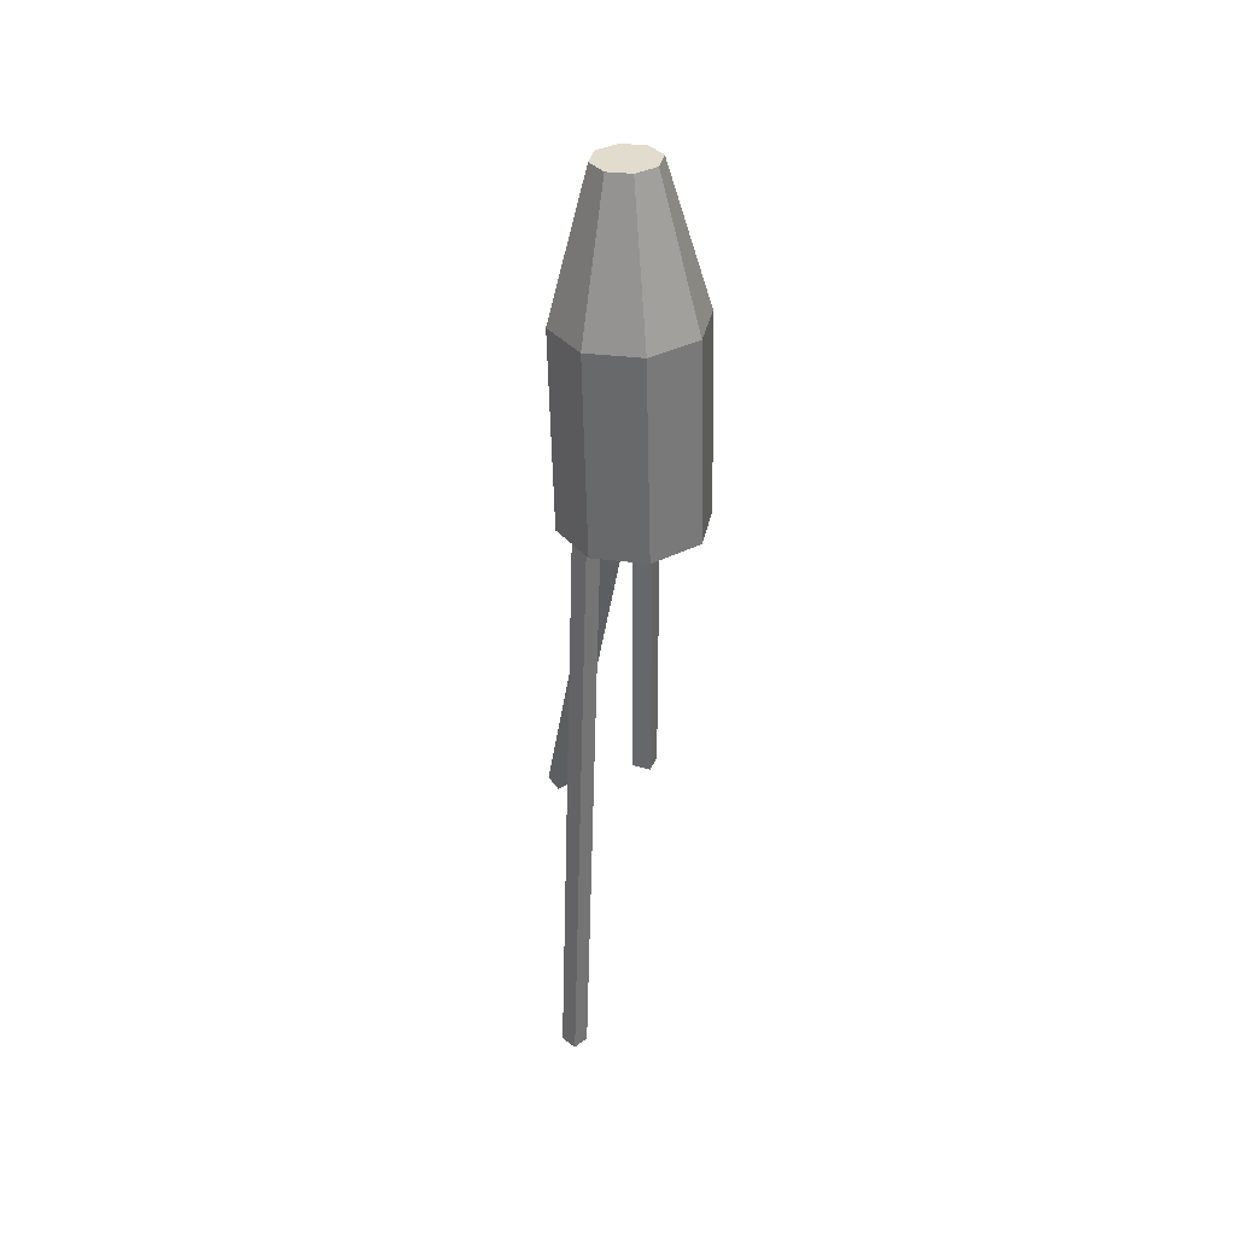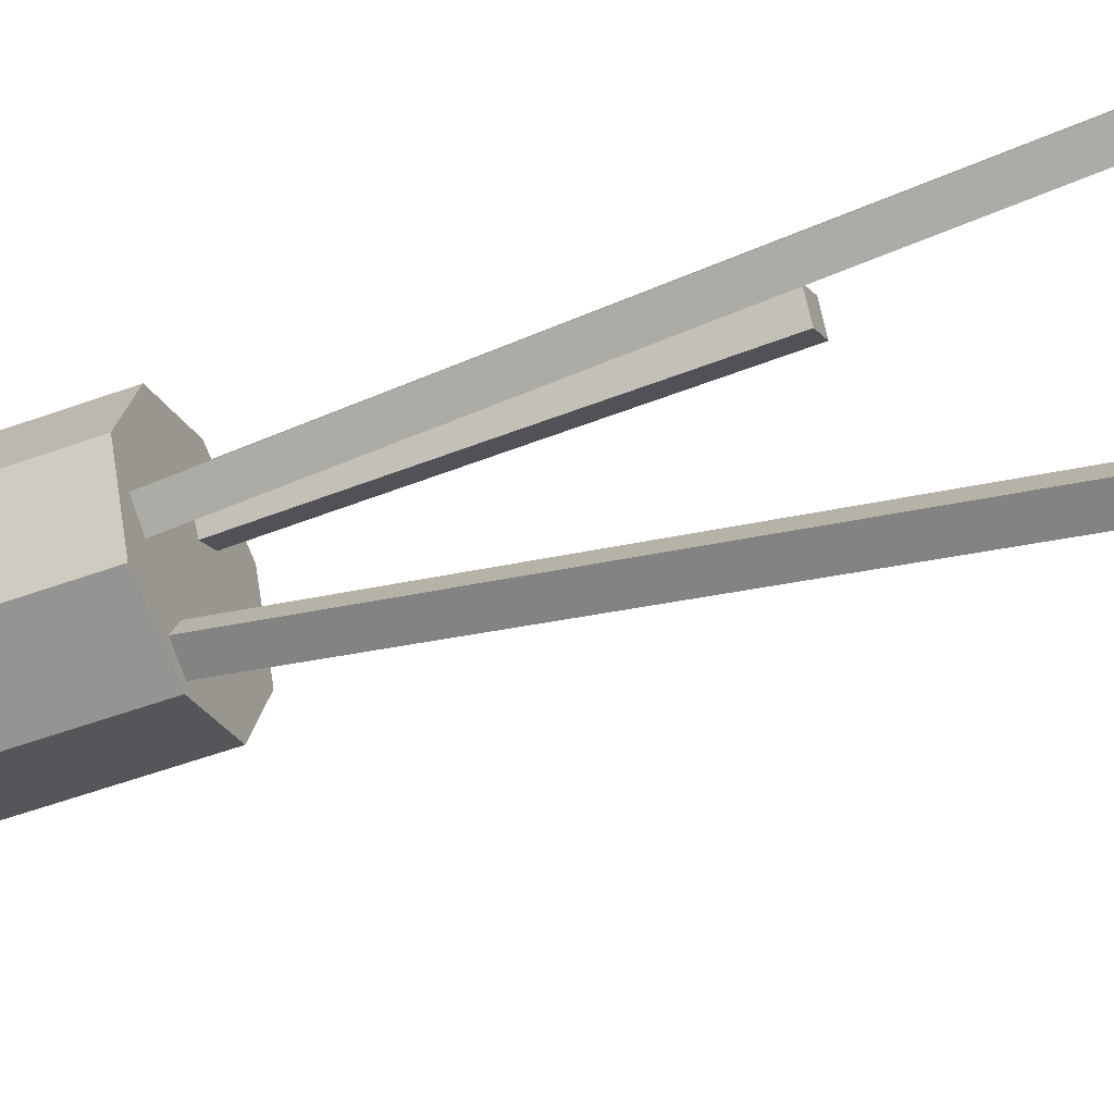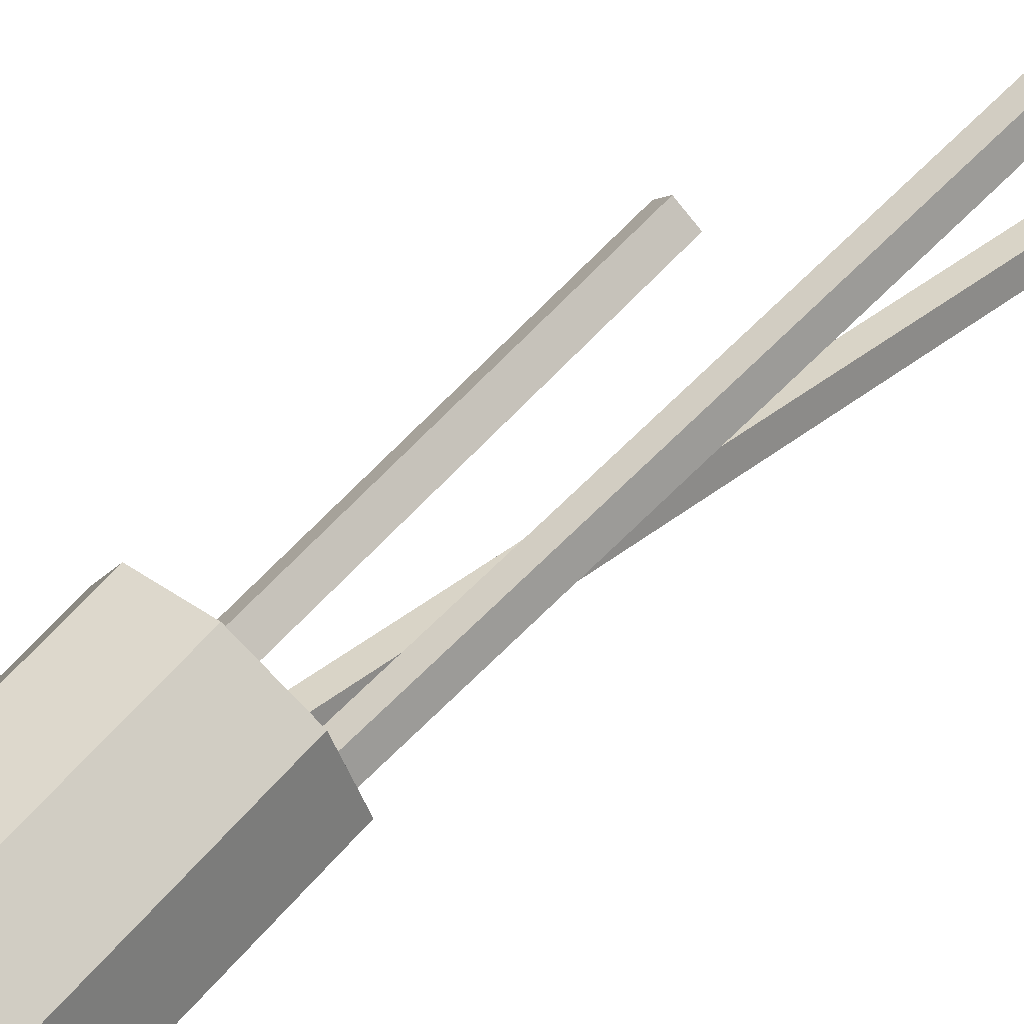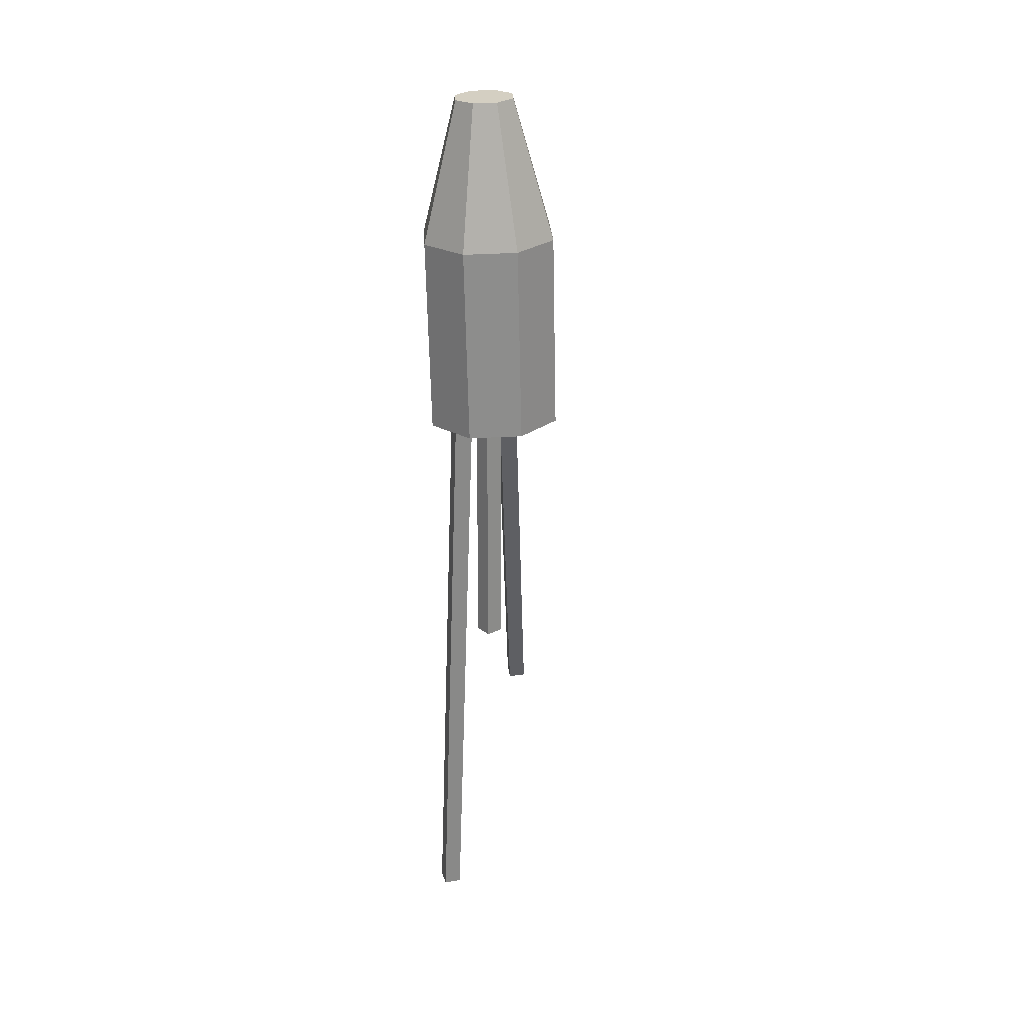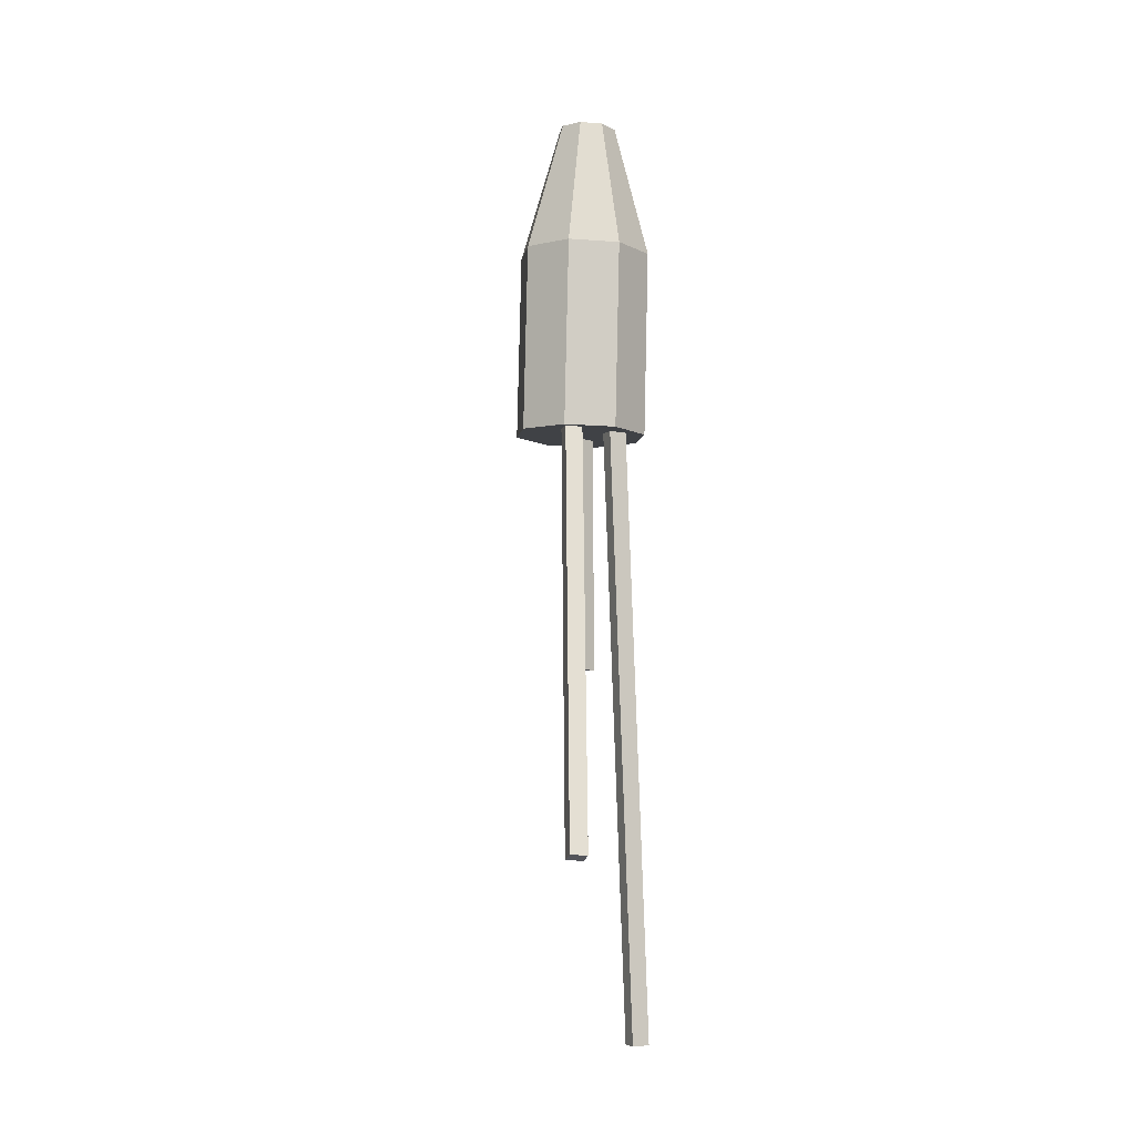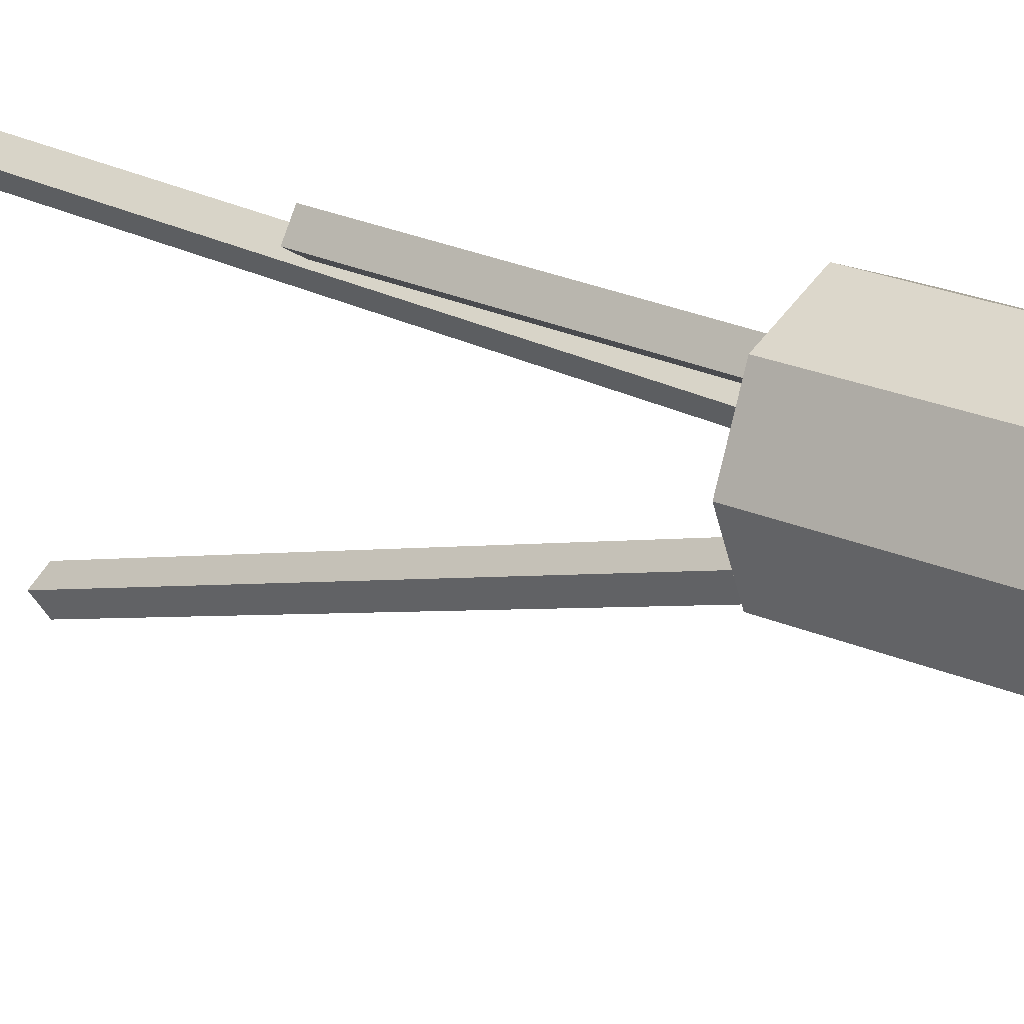
<metadata>
{"format":"obj","ext":"obj","renderer":"f3d","projection":"perspective","resolution":1024,"background":"white","views":[{"elev":34.9,"azim":169.4,"up":"+Z"},{"elev":-47.7,"azim":114.3,"up":"+Y"},{"elev":64.5,"azim":42.7,"up":"+Y"},{"elev":26.4,"azim":-160.3,"up":"+Z"},{"elev":-6.7,"azim":13.8,"up":"+Z"},{"elev":22.3,"azim":-50.8,"up":"+Y"}]}
</metadata>
<code>
o Bala_Cylinder.003
v -0.5325 4.113 -0.01861
v -0.5167 4.034 0.6541
v -0.4333 4.072 -0.02094
v -0.4734 4.016 0.6531
v -0.3923 3.972 -0.0219
v -0.4554 3.972 0.6527
v -0.4333 3.873 -0.02094
v -0.4734 3.929 0.6531
v -0.5325 3.832 -0.01861
v -0.5167 3.911 0.6541
v -0.6316 3.873 -0.01629
v -0.5601 3.929 0.6552
v -0.6727 3.972 -0.01533
v -0.578 3.972 0.6556
v -0.6316 4.072 -0.01629
v -0.5601 4.016 0.6552
v -0.5233 4.113 0.3745
v -0.4241 4.072 0.3722
v -0.383 3.972 0.3712
v -0.4241 3.873 0.3722
v -0.5233 3.832 0.3745
v -0.6224 3.873 0.3768
v -0.6635 3.972 0.3778
v -0.6224 4.072 0.3768
v -0.5167 3.989 0.6541
v -0.5051 3.984 0.6539
v -0.5004 3.972 0.6538
v -0.5051 3.961 0.6539
v -0.5167 3.956 0.6541
v -0.5283 3.961 0.6544
v -0.5331 3.972 0.6545
v -0.5283 3.984 0.6544
v -0.5325 4.029 -0.01861
v -0.4928 4.012 -0.01954
v -0.4764 3.972 -0.01993
v -0.4928 3.933 -0.01954
v -0.5325 3.916 -0.01861
v -0.5722 3.933 -0.01768
v -0.5886 3.972 -0.0173
v -0.5722 4.012 -0.01768
f 17 2 4 18
f 18 4 6 19
f 19 6 8 20
f 20 8 10 21
f 21 10 12 22
f 22 12 14 23
f 12 10 29 30
f 23 14 16 24
f 24 16 2 17
f 7 9 37 36
f 15 24 17 1
f 13 23 24 15
f 11 22 23 13
f 9 21 22 11
f 7 20 21 9
f 5 19 20 7
f 3 18 19 5
f 1 17 18 3
f 26 25 32 31 30 29 28 27
f 2 16 32 25
f 4 2 25 26
f 8 6 27 28
f 14 12 30 31
f 10 8 28 29
f 16 14 31 32
f 6 4 26 27
f 33 34 35 36 37 38 39 40
f 13 15 40 39
f 3 5 35 34
f 9 11 38 37
f 15 1 33 40
f 1 3 34 33
f 5 7 36 35
f 11 13 39 38
o Estela_1_Cube.006
v -0.4777 3.951 0.000576
v -0.4485 3.972 0.001826
v -0.4372 3.971 -1.289
v -0.408 3.992 -1.287
v -0.4566 3.921 0.000775
v -0.4274 3.942 0.002025
v -0.4161 3.942 -1.288
v -0.3869 3.963 -1.287
f 41 42 44 43
f 43 44 48 47
f 47 48 46 45
f 43 47 45 41
f 48 44 42 46
o Estela_2_Cube.007
v -0.5677 4.022 -0.001391
v -0.5487 4.052 -0.00126
v -0.5675 4.024 -0.5158
v -0.5485 4.055 -0.5157
v -0.537 4.003 -0.001456
v -0.5181 4.034 -0.001325
v -0.5369 4.005 -0.5159
v -0.5179 4.036 -0.5158
f 49 50 52 51
f 51 52 56 55
f 55 56 54 53
f 51 55 53 49
f 56 52 50 54
o Estela_3_Cube.008
v -0.5224 3.909 0.01586
v -0.5059 3.879 0.02692
v -0.4413 3.614 -0.9044
v -0.4249 3.584 -0.8933
v -0.5543 3.892 0.01834
v -0.5378 3.862 0.02941
v -0.4732 3.598 -0.9019
v -0.4568 3.568 -0.8908
f 57 58 60 59
f 59 60 64 63
f 63 64 62 61
f 59 63 61 57
f 64 60 58 62
o Fogonazo_Cylinder.004
v -0.5256 3.964 -0.01687
v -0.5256 3.964 -0.01687
v -0.5256 3.964 -0.01687
v -0.5256 3.964 -0.01687
v -0.5256 3.964 -0.01687
v -0.5256 3.964 -0.01687
v -0.5256 3.964 -0.01687
v -0.5256 3.964 -0.01687
v -0.5256 3.964 -0.01687
v -0.5256 3.964 -0.01687
v -0.5256 3.964 -0.01687
v -0.5256 3.964 -0.01687
v -0.5256 3.964 -0.01687
v -0.5256 3.964 -0.01687
v -0.5256 3.964 -0.01687
v -0.5256 3.964 -0.01687
v -0.5256 3.964 -0.01687
v -0.5256 3.964 -0.01687
v -0.5256 3.964 -0.01687
v -0.5256 3.964 -0.01687
v -0.5256 3.964 -0.01687
v -0.5256 3.964 -0.01687
v -0.5256 3.964 -0.01687
v -0.5256 3.964 -0.01687
v -0.5256 3.964 -0.01687
f 66 68 89
f 66 67 69 68
f 68 70 88
f 68 69 71 70
f 70 72 87
f 70 71 73 72
f 72 74 86
f 72 73 75 74
f 74 76 84
f 74 75 77 76
f 76 78 85
f 76 77 79 78
f 78 80 83
f 78 79 81 80
f 80 66 82
f 80 81 67 66
f 65 80 82
f 66 65 82
f 80 65 83
f 65 78 83
f 76 65 84
f 65 74 84
f 78 65 85
f 65 76 85
f 74 65 86
f 65 72 86
f 72 65 87
f 65 70 87
f 70 65 88
f 65 68 88
f 65 66 89
f 68 65 89
f 69 67 81 79 77 75 73 71

</code>
